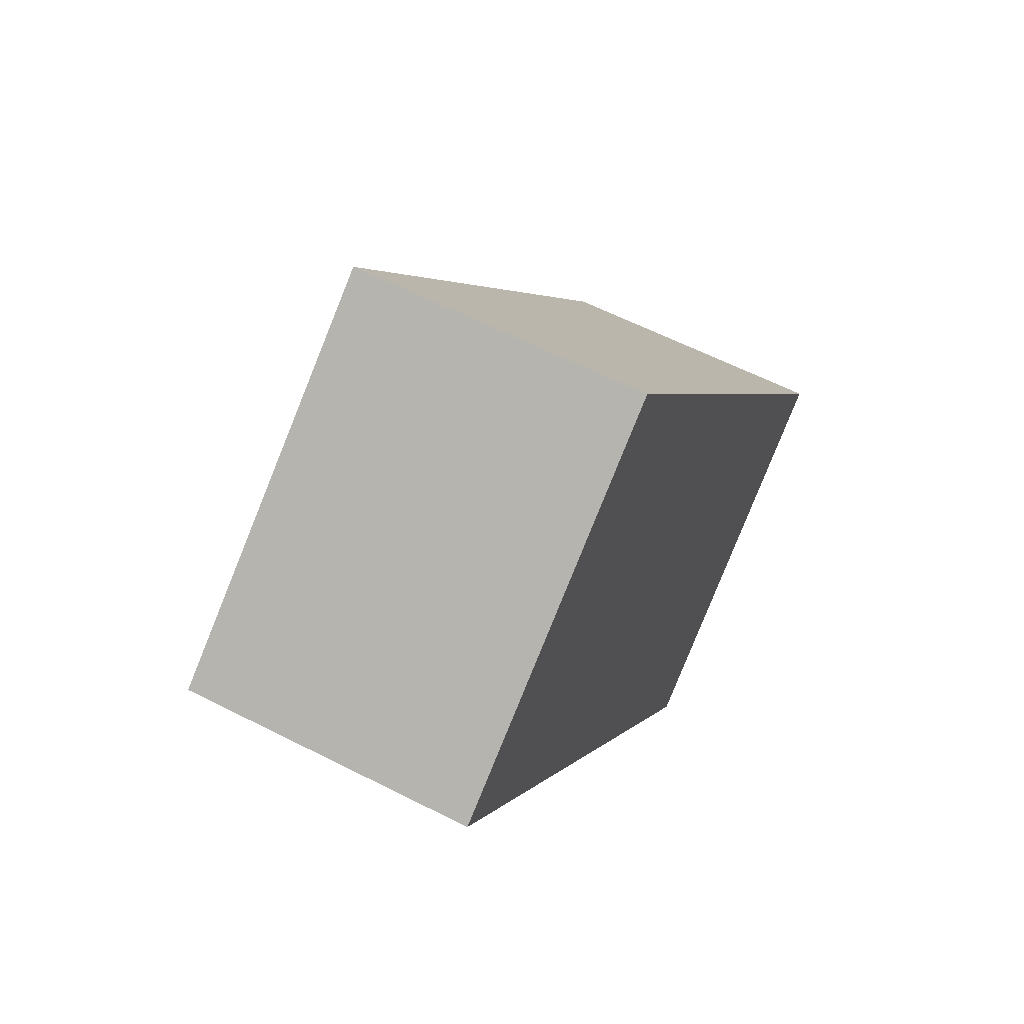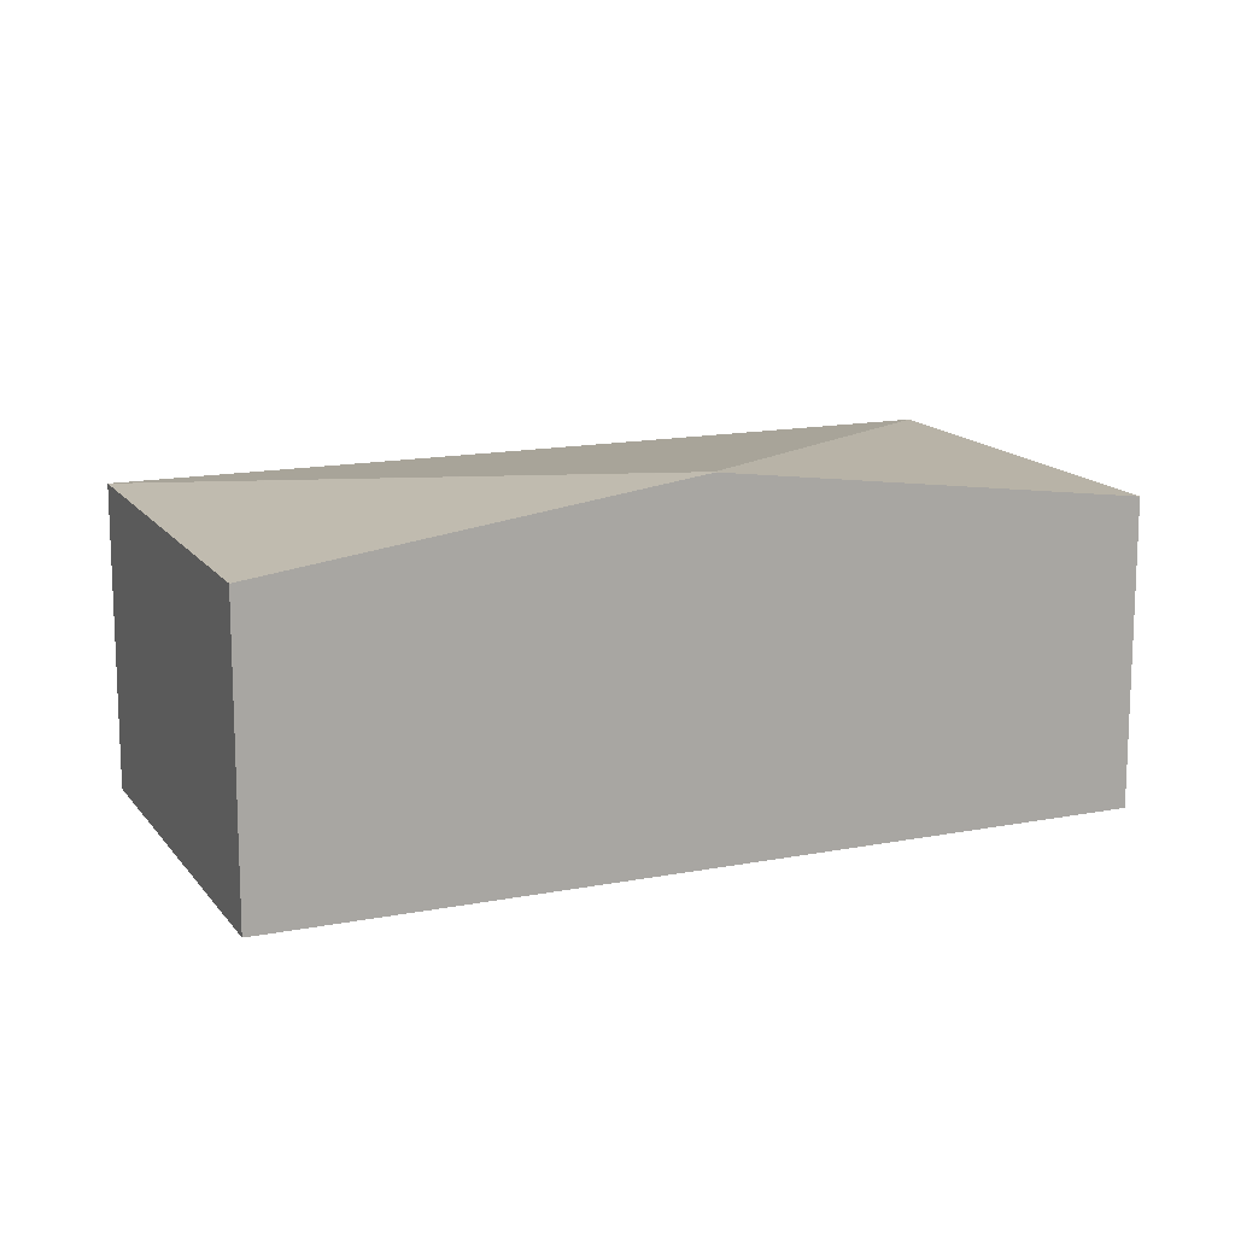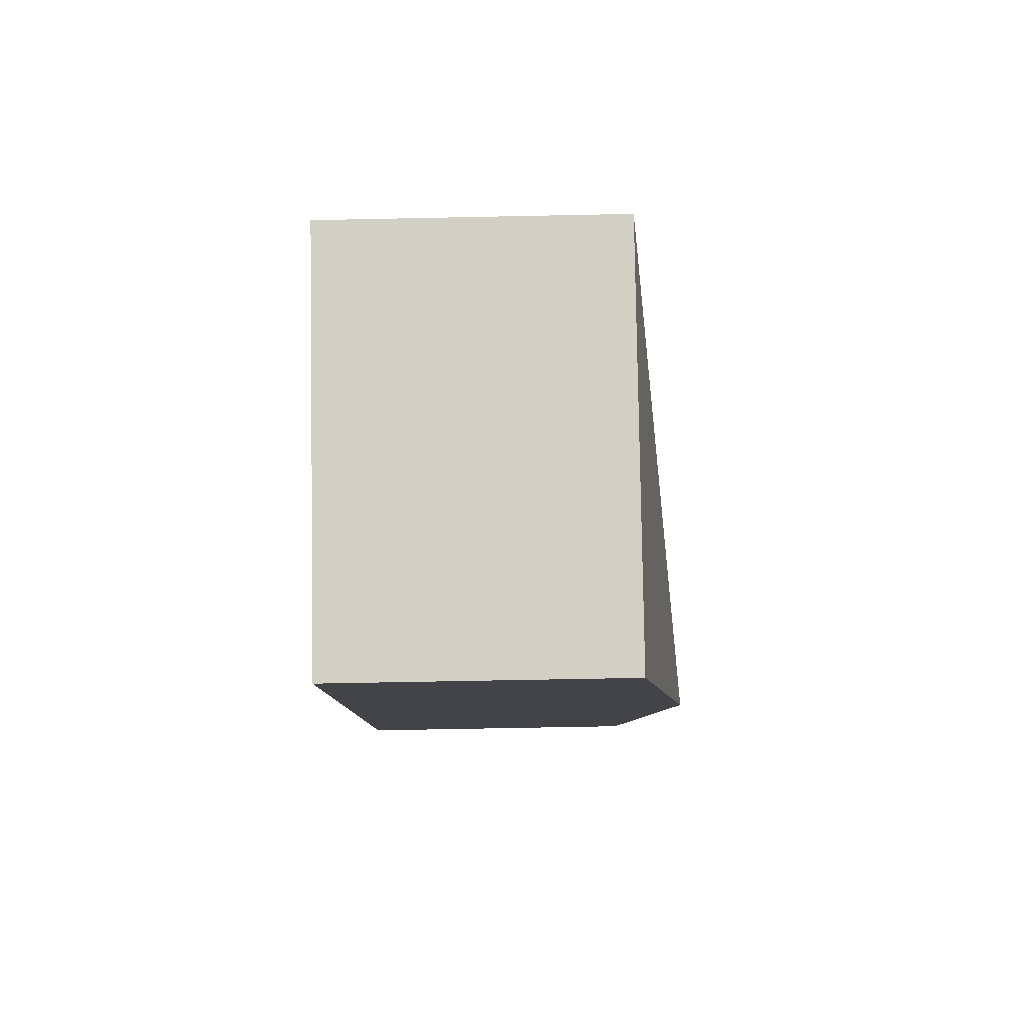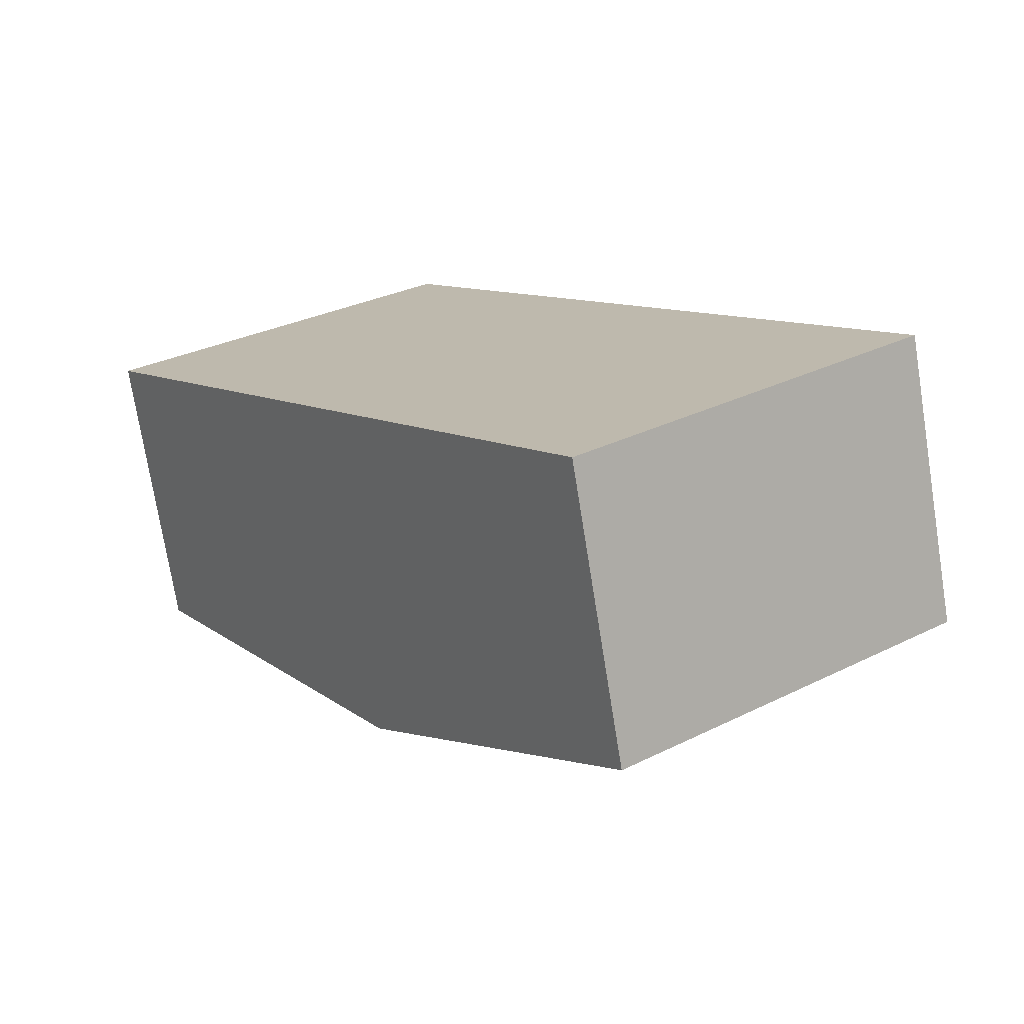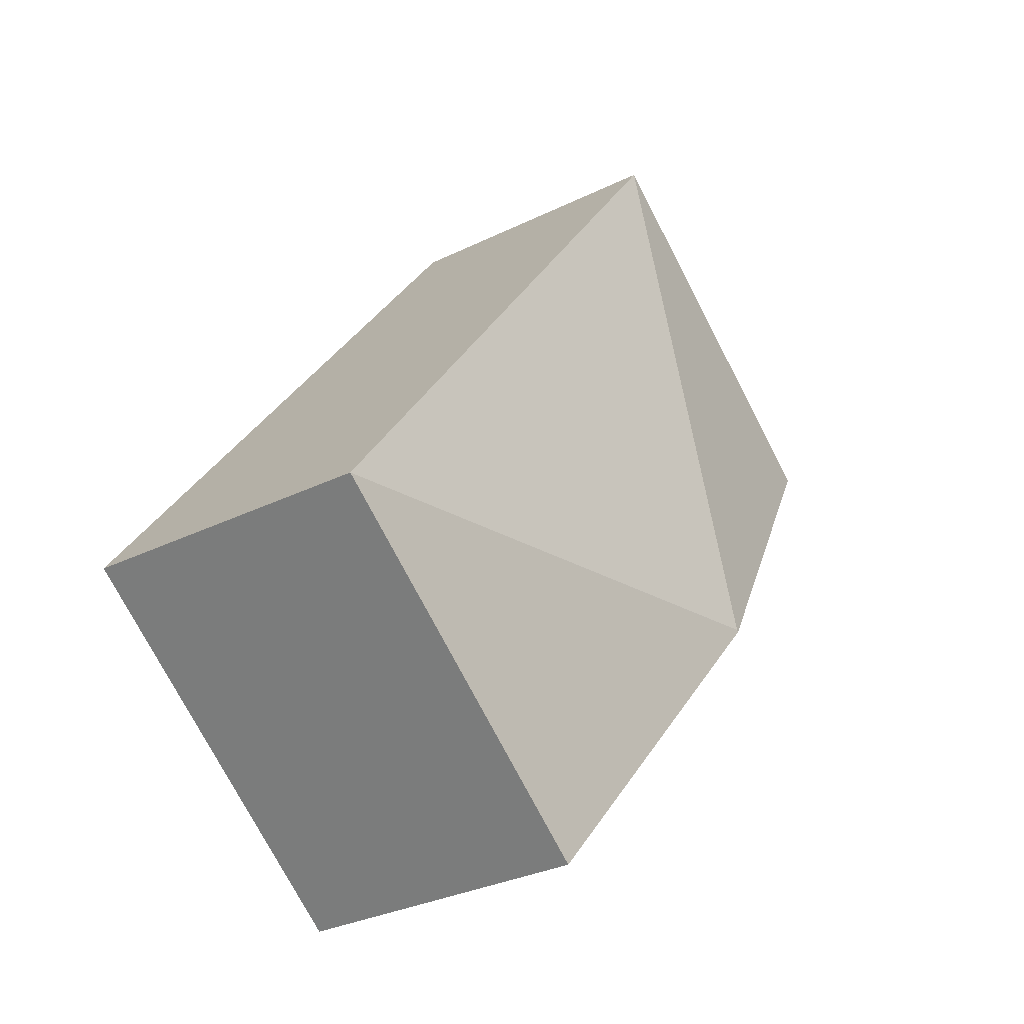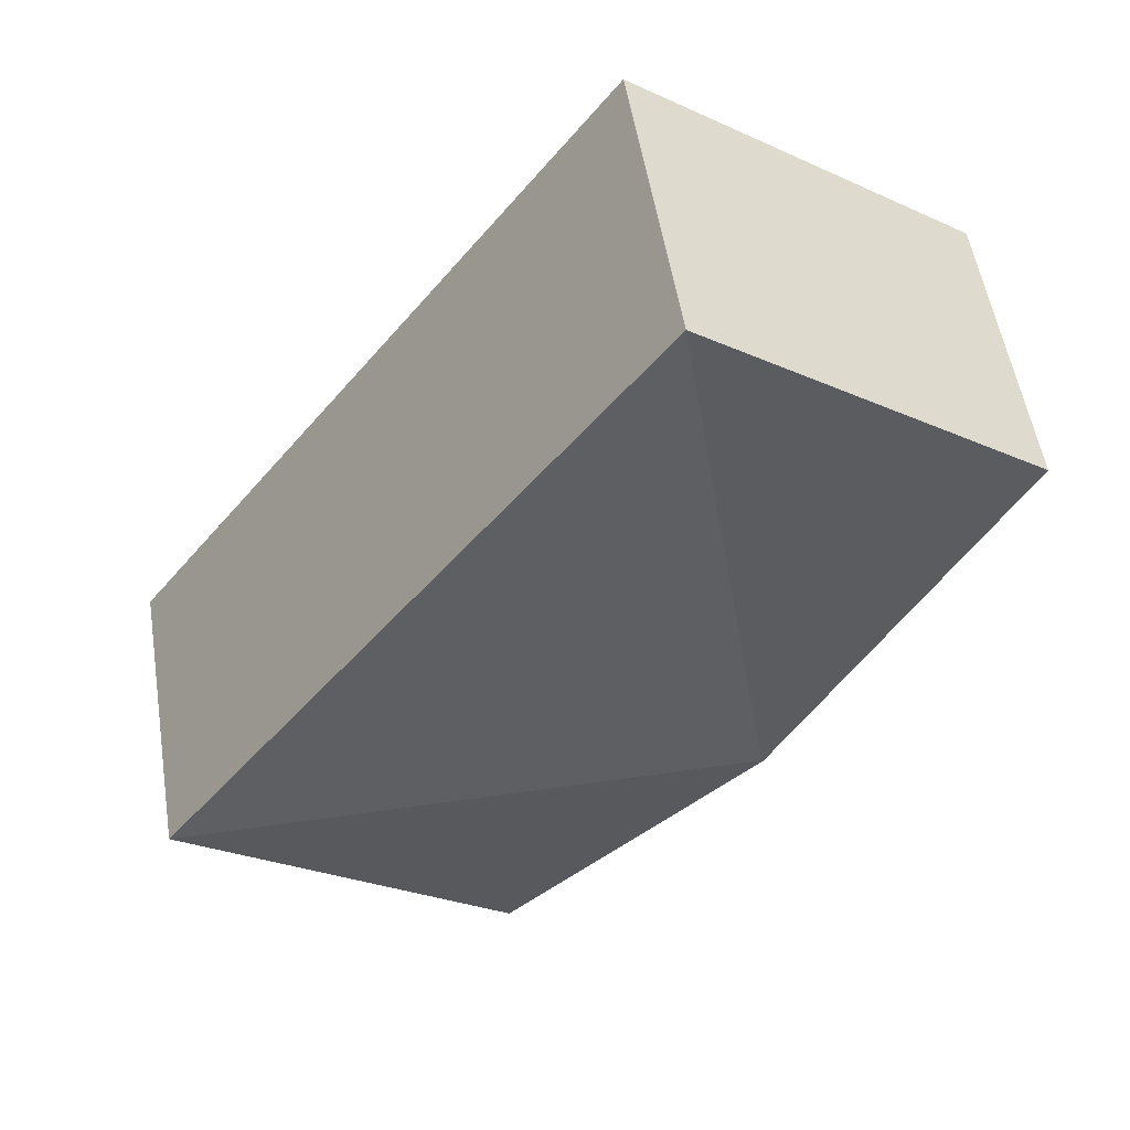
<metadata>
{"format":"obj","ext":"obj","renderer":"f3d","projection":"perspective","resolution":1024,"background":"white","views":[{"elev":59.7,"azim":-62.3,"up":"+Z"},{"elev":14.4,"azim":-149.7,"up":"+Y"},{"elev":-61.7,"azim":91.2,"up":"+Z"},{"elev":-73.6,"azim":9.1,"up":"+Z"},{"elev":-31.4,"azim":124.9,"up":"+Z"},{"elev":53.7,"azim":170.9,"up":"+Z"}]}
</metadata>
<code>
v  1.79 2.498 -2.422
v  5.989 2.103 -3.031
v  3.57 2.103 -4.832
v  1.804 2.498 -2.411
v  2.426 2.103 1.784
v  0 2.101 1.286e-16
v  3.57 2.959e-16 -4.832
v  1.79 1.483e-16 -2.422
v  0 0 0
v  2.426 -1.092e-16 1.784
v  5.989 1.856e-16 -3.031
g defaultobject
f 1 2 3
f 2 1 4
f 4 5 2
f 5 1 6
f 1 5 4
f 7 1 3
f 1 7 8
f 1 8 6
f 6 8 9
f 6 10 5
f 10 6 9
f 10 2 5
f 2 10 11
f 11 3 2
f 3 11 7
f 8 10 9
f 10 8 7
f 10 7 11

</code>
